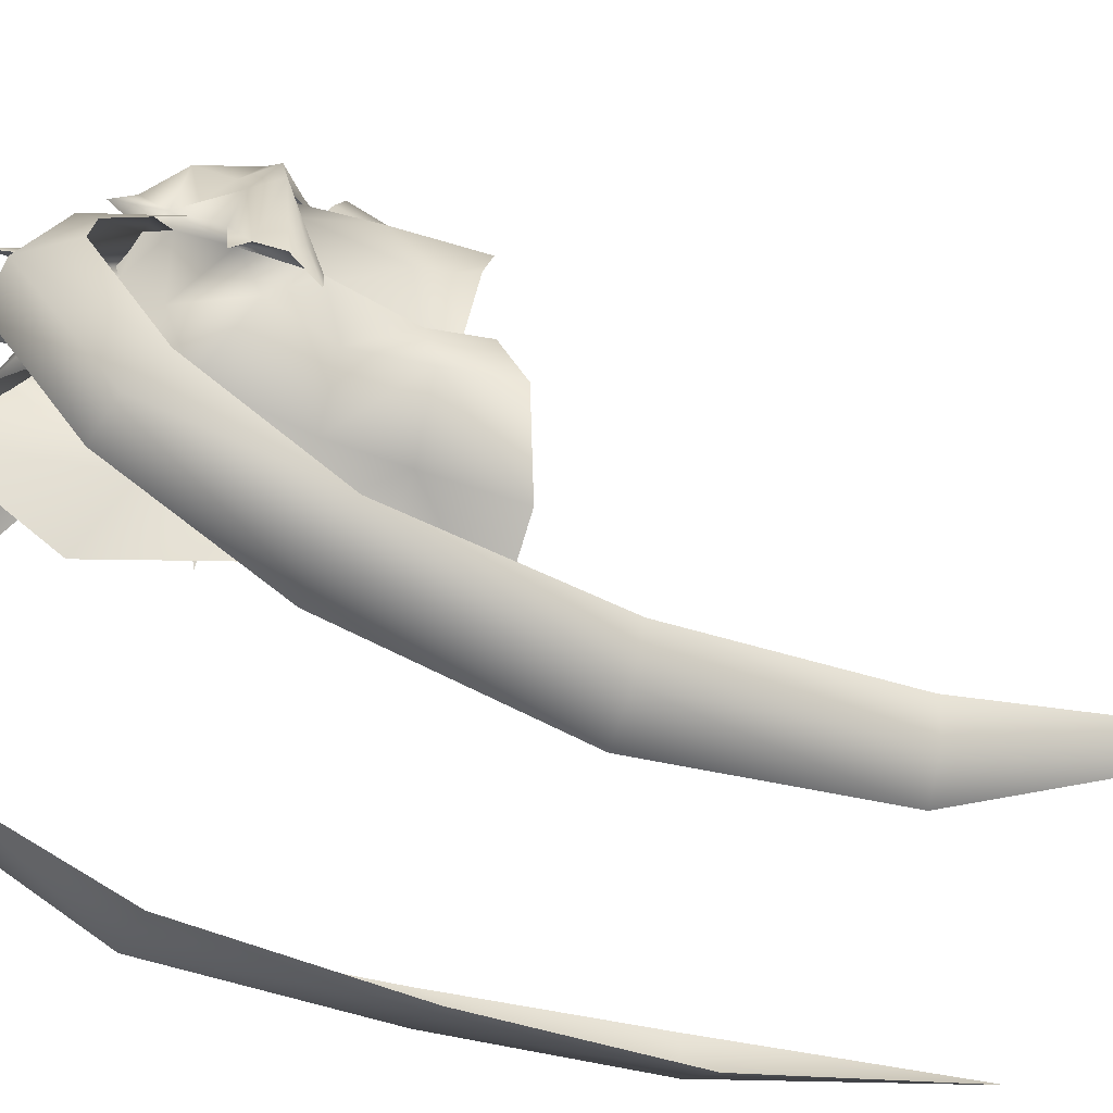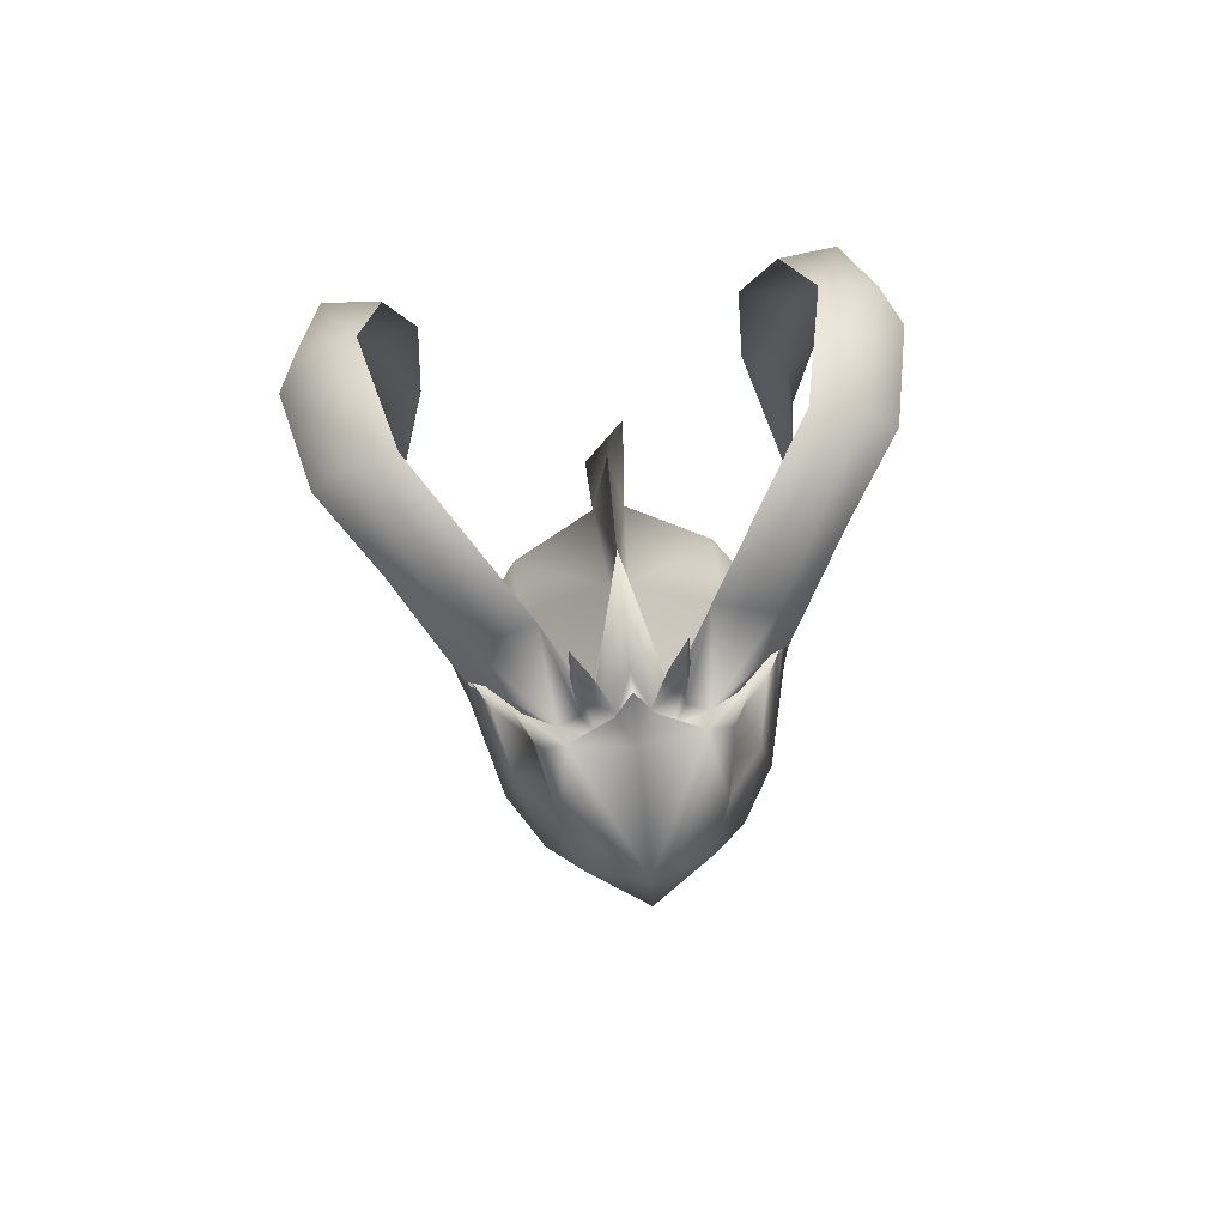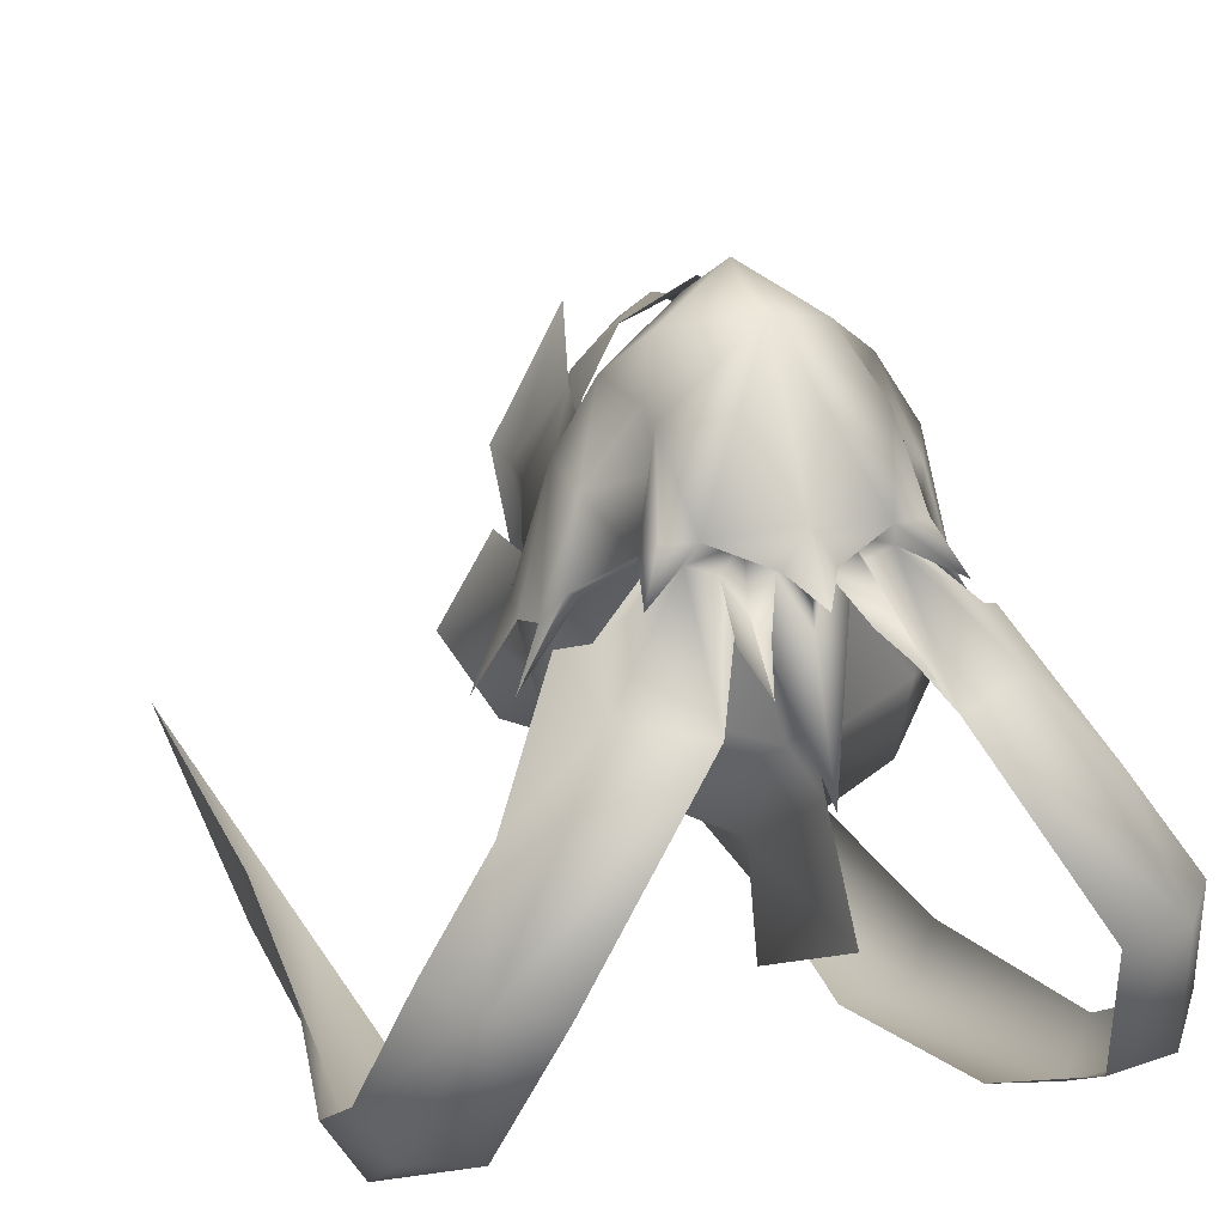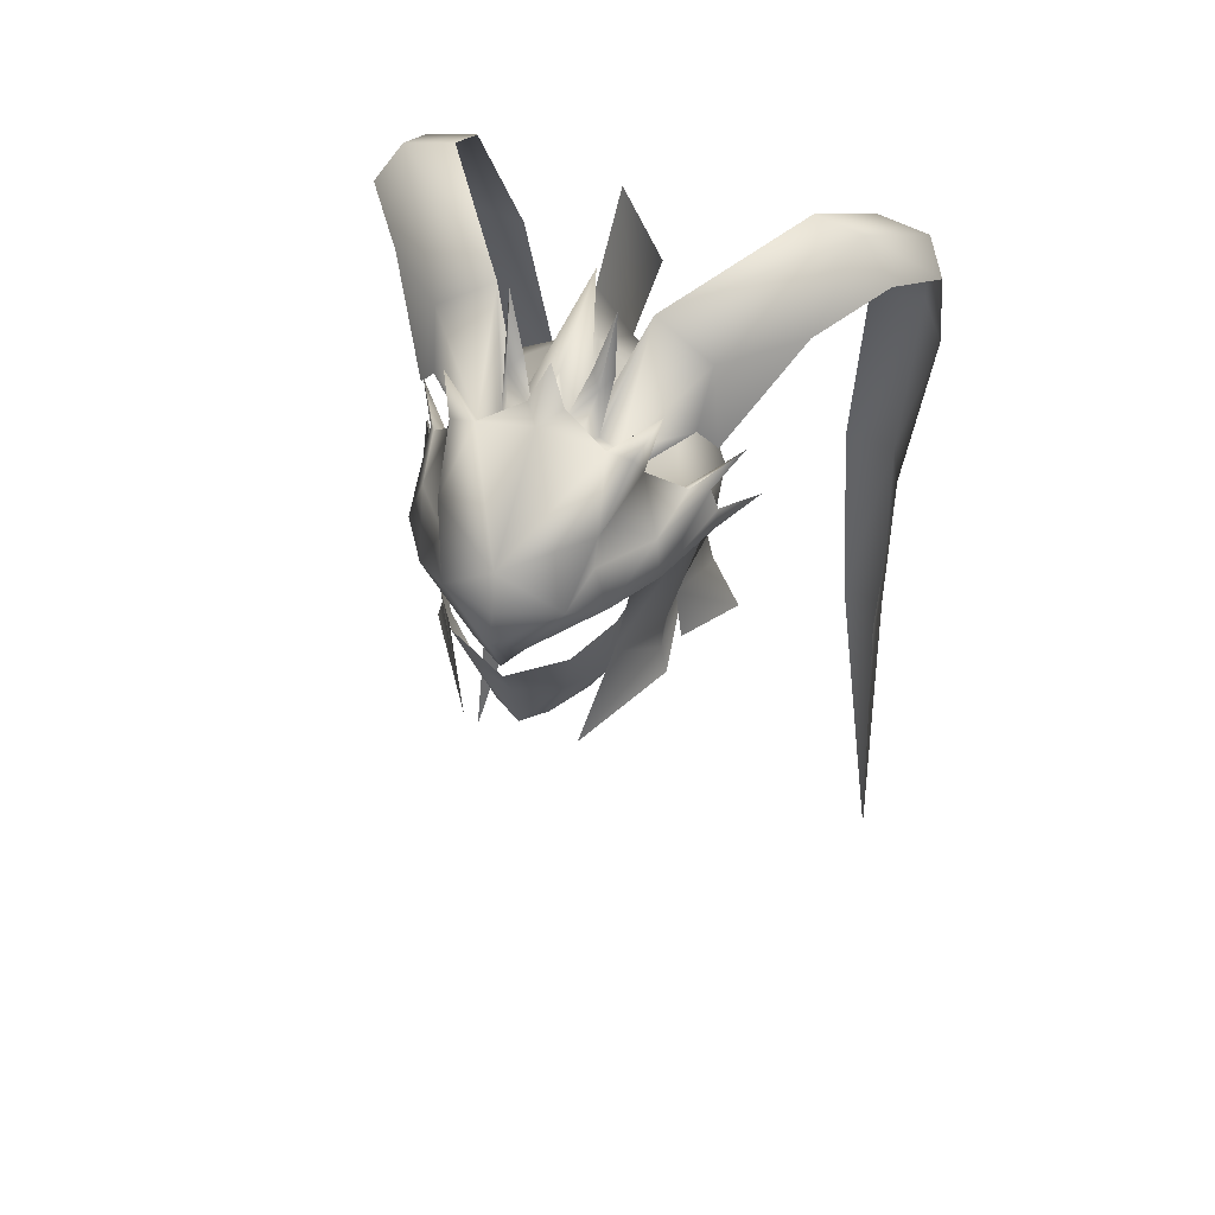
<metadata>
{"format":"obj","ext":"obj","renderer":"f3d","projection":"perspective","resolution":1024,"background":"white","views":[{"elev":-40.7,"azim":-111.0,"up":"+Z"},{"elev":79.5,"azim":-6.5,"up":"+Y"},{"elev":19.7,"azim":163.1,"up":"+Z"},{"elev":44.6,"azim":19.1,"up":"+Y"}]}
</metadata>
<code>
g mesh00
v -9.006 56.99 -5.949
v -7.276 52.39 -3.186
v -8.786 58.75 -2.063
v 0 47.71 -9.047
v -7.501 46.18 -6.466
v -7.569 47.74 -6.204
v -7.583 48.3 -1.402
v -5.704 56.18 -9.806
v 7.276 52.39 -3.186
v 7.583 48.3 -1.402
v 7.569 47.74 -6.204
v 7.501 46.18 -6.466
v 0 46.27 -8.94
v 0 55.75 -12.46
v 5.704 56.18 -9.806
v 9.006 56.99 -5.949
v 8.786 58.75 -2.063
f 1 2 3
f 4 5 6
f 6 5 7
f 6 7 2
f 2 1 6
f 6 1 8
f 6 8 4
f 9 10 11
f 11 10 12
f 11 12 4
f 4 12 13
f 4 13 5
f 8 14 4
f 4 14 15
f 4 15 11
f 11 15 16
f 11 16 9
f 9 16 17
v 21.65 65.77 -22.3
v 21.07 55.22 -28.43
v 19.97 67.79 -24.57
v 17.97 21.62 -32.79
v 14.15 20.66 -34.33
v 17.43 39.09 -33.52
v 12.99 38.68 -34.5
v 18.97 56.77 -31.44
v 18.02 21.61 -29.45
v 17.97 21.62 -32.79
v 18.67 38.8 -29.75
v 17.43 39.09 -33.52
v 21.07 55.22 -28.43
v 19.97 67.79 -24.57
v 12.99 38.68 -34.5
v 14.6 56.33 -31.14
v 18.97 56.77 -31.44
v 15.78 68.45 -24.94
v 19.97 67.79 -24.57
v 17.25 74.02 -14.43
v 21.65 65.77 -22.3
v 19.59 70.49 -13.95
f 18 19 20
f 21 22 23
f 23 22 24
f 23 24 25
f 26 27 28
f 28 27 29
f 28 29 30
f 30 29 25
f 30 25 31
f 32 33 34
f 34 33 35
f 34 35 36
f 36 35 37
f 36 37 38
f 38 37 39
v 19.59 70.49 -13.95
v 17.25 74.02 -14.43
v 15.46 69.3 -8.032
v 10.2 69.75 -2.534
v 11.09 63.59 -1.327
v 9.689 65.29 -0.5675
v 5.195 64.9 2.654
v 5.675 72.43 -3.153
v 3.591 65.35 2.175
v 2.751 65.79 1.696
v 5.676 63.15 2.937
v 5.195 64.9 2.654
v 10.2 69.75 -2.534
v 5.675 72.43 -3.153
v 17.25 74.02 -14.43
v 13.37 74.53 -14.98
v 15.78 68.45 -24.94
f 40 41 42
f 42 41 43
f 42 43 44
f 44 43 45
f 46 47 48
f 48 47 49
f 50 45 51
f 51 45 52
f 51 52 53
f 53 52 54
f 53 54 55
f 55 54 56
v 2.751 65.79 1.696
v 5.675 72.43 -3.153
v 2.707 65.45 0.9382
f 57 58 59
v -17.25 74.02 -14.43
v -13.37 74.53 -14.98
v -15.78 68.45 -24.94
v -21.07 55.22 -28.43
v -21.65 65.77 -22.3
v -19.97 67.79 -24.57
v -17.25 74.02 -14.43
v -17.25 74.02 -14.43
v -15.78 68.45 -24.94
v -19.97 67.79 -24.57
v -18.97 56.77 -31.44
v -21.07 55.22 -28.43
v -17.43 39.09 -33.52
v -18.67 38.8 -29.75
v -17.97 21.62 -32.79
v -18.02 21.61 -29.45
v -15.78 68.45 -24.94
v -14.6 56.33 -31.14
v -18.97 56.77 -31.44
v -12.99 38.68 -34.5
v -17.43 39.09 -33.52
v -14.15 20.66 -34.33
v -17.97 21.62 -32.79
f 60 61 62
f 63 64 65
f 65 64 66
f 67 68 69
f 69 68 70
f 69 70 71
f 71 70 72
f 71 72 73
f 73 72 74
f 73 74 75
f 76 77 78
f 78 77 79
f 78 79 80
f 80 79 81
f 80 81 82
v -5.675 72.43 -3.153
v -3.591 65.35 2.175
v -2.751 65.79 1.696
v -3.591 65.35 2.175
v -5.675 72.43 -3.153
v -5.195 64.9 2.654
v -21.65 65.77 -22.3
v -19.59 70.49 -13.95
v -17.25 74.02 -14.43
v -15.46 69.3 -8.032
v -10.2 69.75 -2.534
v -11.09 63.59 -1.327
v -9.689 65.29 -0.5675
v -13.37 74.53 -14.98
v -17.25 74.02 -14.43
v -5.675 72.43 -3.153
v -10.2 69.75 -2.534
v -5.676 63.15 2.937
f 83 84 85
f 86 87 88
f 89 90 91
f 91 90 92
f 91 92 93
f 93 92 94
f 93 94 95
f 96 97 98
f 98 97 99
f 98 99 88
f 88 99 95
f 88 95 100
v -2.707 65.45 0.9382
v -5.675 72.43 -3.153
v -2.751 65.79 1.696
f 101 102 103
v -4.5 57.69 11.87
v -1.857 54.3 12.8
v 0 55.95 14.74
v 10.26 55.42 -3.332
v 8.531 49.07 2.286
v 7.689 48.05 -2.735
v -7.706 48.05 -2.735
v -8.548 49.07 2.286
v -10.27 55.42 -3.332
v -6.988 63.45 -4.664
v -5.676 63.15 2.937
v -2.707 65.45 0.9382
v 1.074 62.57 -12.51
v 1.578 65.76 -17.79
v 0 75.1 -13.09
v -0.6197 66.93 -6.1
v 0 67.77 -3.924
v 0 67.52 4.942
v 4.767 65.95 4.087
v 1.353 67.73 2.844
v 0 58.07 13.83
v -3.591 65.35 2.175
v -4 69.15 0.03369
v -2.751 65.79 1.696
v -3.353 68.88 1.53
v -3.591 65.35 2.175
v -2.486 65.58 3.706
v -2.493 69.61 0.3727
v -3.864 73.98 -0.8476
v -3.353 68.88 1.53
v -3.353 68.88 1.53
v -3.864 73.98 -0.8476
v -4 69.15 0.03369
v -4 69.15 0.03369
v -2.493 69.61 0.3727
v -2.751 65.79 1.696
v -4 69.15 0.03369
v -3.591 65.35 2.175
v -3.353 68.88 1.53
v -2.493 69.61 0.3727
v -3.353 68.88 1.53
v -1.158 66.3 2.365
v -2.486 65.58 3.706
v 0 67.72 2.689
v -1.158 66.3 2.365
v 0 68.5 0.05791
v -2.751 65.79 1.696
v 0 71.9 -7.523
v -4 69.15 0.03369
v -3.864 73.98 -0.8476
v -2.493 69.61 0.3727
v -9.377 57.41 6.062
v -6.977 57.16 9.864
v -8.685 59.67 4.837
v -6.739 48.52 5.675
v -4.415 45.62 6.887
v -5.725 48.27 7.586
v -2.05 44.2 8.927
v -3.568 47.84 9.415
v -8.657 59.98 -0.1537
v -7.105 63.83 2.972
v -5.676 63.15 2.937
v -5.195 64.9 2.654
v -10.62 59.5 -1.465
v -9.58 60.81 0.3685
v -12.26 61.32 -4.311
v -4.767 65.95 4.087
v -7.96 67.74 1.605
v -6.654 65.68 4.102
v -10.62 59.5 -1.465
v -8.657 59.98 -0.1537
v -11.08 57.43 -1.951
v -10.56 55.09 -2.54
v -13.1 55.76 -6.302
v -3.591 65.35 2.175
v -5.195 64.9 2.654
v -1.158 66.3 2.365
v -3.353 68.88 1.53
v -2.486 65.58 3.706
v -5.799 62.51 8.783
v -5.349 61.7 6.301
v -5.568 59.59 8.895
v 1.158 66.3 2.365
v 2.493 69.61 0.3727
v 2.751 65.79 1.696
v -0.8992 53.7 -12.67
v -0.8562 47.7 -13.89
v -6.136 47.72 -11.61
v 0 40.48 -16.99
v -7.677 40.94 -13.6
v 2.486 65.58 3.706
v 3.353 68.88 1.53
v 1.158 66.3 2.365
v 9.515 56.36 2.787
v 6.469 50.45 7.486
v 4.454 42.5 9.609
v 8.492 46.95 2.644
v 9.03 44.85 2.946
v 8.141 45.82 -2.771
v 5.799 62.51 8.783
v 5.568 59.59 8.895
v 5.349 61.7 6.301
v -7.501 56.82 6.084
v -9.515 56.36 2.787
v -6.486 50.45 7.486
v -5.676 63.15 2.937
v -5.096 64.37 5.73
v -2.707 65.45 0.9382
v -0.6772 66.46 3.135
v 2.751 65.79 1.696
v 4 69.15 0.03369
v 3.591 65.35 2.175
v 2.751 65.79 1.696
v 2.707 65.45 0.9382
v 0 67.77 -3.924
v 2.486 65.58 3.706
v 3.591 65.35 2.175
v 3.353 68.88 1.53
v 3.353 68.88 1.53
v 3.864 73.98 -0.8476
v 2.493 69.61 0.3727
v 4 69.15 0.03369
v 3.864 73.98 -0.8476
v 3.353 68.88 1.53
v 2.751 65.79 1.696
v 2.493 69.61 0.3727
v 4 69.15 0.03369
v 3.353 68.88 1.53
v 3.591 65.35 2.175
v 4 69.15 0.03369
v 1.158 66.3 2.365
v 3.353 68.88 1.53
v 2.493 69.61 0.3727
v 2.493 69.61 0.3727
v 3.864 73.98 -0.8476
v 4 69.15 0.03369
v 0.6772 66.46 3.135
v 5.096 64.37 5.73
v 2.707 65.45 0.9382
v 5.676 63.15 2.937
v 0 70.59 1.745
v -1.353 67.73 2.844
v 6.654 65.68 4.102
v 7.105 63.83 2.972
v 7.96 67.74 1.605
v 8.685 59.67 4.837
v 6.977 57.16 9.864
v 9.377 57.41 6.062
v -8.509 46.95 2.644
v -8.159 45.82 -2.771
v -9.047 44.85 2.946
v 12.26 61.32 -4.311
v 9.58 60.81 0.3685
v 10.62 59.5 -1.465
v 8.657 59.98 -0.1537
v 10.62 59.5 -1.465
v 10.56 55.09 -2.54
v 11.08 57.43 -1.951
v 13.1 55.76 -6.302
v 0 61.43 13.32
v 4.5 57.69 11.87
v 0 67.72 2.689
v 1.353 67.73 2.844
v 2.486 65.58 3.706
v 5.195 64.9 2.654
v 5.195 64.9 2.654
v 3.591 65.35 2.175
v 2.486 65.58 3.706
v -1.158 66.3 2.365
v -2.751 65.79 1.696
v -2.493 69.61 0.3727
v 0 40.48 -16.99
v -0.8562 47.7 -13.89
v 0.8562 47.7 -13.89
v -0.8992 53.7 -12.67
v 0.8992 53.7 -12.67
v 1.074 62.57 -12.51
v 0 67.77 -3.924
v 0.6197 66.93 -6.1
v 0 70.4 -7.466
v -1.074 62.57 -12.51
v -0.6197 66.93 -6.1
v 0.6197 66.93 -6.1
v 0 67.77 -3.924
v 0 75.1 -13.09
v -1.074 62.57 -12.51
v 0 70.4 -7.466
v -0.6197 66.93 -6.1
v 7.677 40.94 -13.6
v 0 40.48 -16.99
v 6.136 47.72 -11.61
v 0.8562 47.7 -13.89
v 0.8992 53.7 -12.67
v -13.1 55.76 -6.302
v -11.22 56.45 -1.028
v -11.08 57.43 -1.951
v -8.657 59.98 -0.1537
v -10.49 58.62 -5.414
v -10.56 55.09 -2.54
v -8.656 53.26 -5.965
v -8.065 48.13 -2.046
v -1.074 62.57 -12.51
v -6.937 61.33 -9.757
v -5.625 53.46 -10.51
v -9.633 47.79 -6.46
v -11.44 42.62 -7.634
v 0 40.48 -16.99
v -0.8562 47.7 -13.89
v 0 47.69 -15.85
v -0.8992 53.7 -12.67
v -1.169 56.7 -17.37
v 1.578 65.76 -17.79
v 0 47.69 10.86
v 0 43.41 9.908
v 3.568 47.84 9.415
v 2.05 44.2 8.927
v 5.725 48.27 7.586
v 4.415 45.62 6.887
v 6.739 48.52 5.675
v -7.495 54.83 5.272
v -6.726 53.7 7.692
v -4.448 52.31 10.9
v 0 50.75 12.57
v 4.448 52.31 10.9
v 6.726 53.7 7.692
v 7.495 54.83 5.272
v 7.501 56.82 6.084
v -2.707 65.45 0.9382
v 1.158 66.3 2.365
v -10.56 55.09 -2.54
v -9.515 56.36 2.787
v -7.501 56.82 6.084
v -5.32 55.88 9.081
v 10.56 55.09 -2.54
v 11.22 56.45 -1.028
v 9.515 56.36 2.787
v 7.501 56.82 6.084
v 5.32 55.88 9.081
v 1.857 54.3 12.8
v 2.464 54.13 11.34
v 0 52.1 12.92
v -4.47 42.5 9.609
v 8.065 48.13 -2.046
v 8.656 53.26 -5.965
v 10.56 55.09 -2.54
v 10.49 58.62 -5.414
v 8.657 59.98 -0.1537
v 6.988 63.45 -4.664
v 5.676 63.15 2.937
v 2.707 65.45 0.9382
v 13.1 55.76 -6.302
v 11.08 57.43 -1.951
v 11.44 42.62 -7.634
v 9.633 47.79 -6.46
v 5.625 53.46 -10.51
v 6.937 61.33 -9.757
v 1.074 62.57 -12.51
v 0.6197 66.93 -6.1
v -1.169 56.7 -17.37
v 0.8992 53.7 -12.67
v 0 47.69 -15.85
v 0.8562 47.7 -13.89
v 0 40.48 -16.99
v -8.605 43.73 -1.955
v -2.486 65.58 3.706
v -1.353 67.73 2.844
v 0 70.59 1.745
v -12.26 61.32 -4.311
v -2.464 54.13 11.34
v 5.676 63.15 2.937
v 12.26 61.32 -4.311
v 8.605 43.73 -1.955
f 104 105 106
f 107 108 109
f 110 111 112
f 113 114 115
f 116 117 118
f 119 115 120
f 121 122 123
f 124 104 106
f 125 126 127
f 128 129 130
f 131 132 133
f 134 135 136
f 137 138 139
f 140 141 142
f 143 144 145
f 146 147 148
f 148 147 149
f 148 149 150
f 150 149 151
f 152 153 154
f 155 156 157
f 158 159 160
f 160 159 161
f 160 161 162
f 163 164 165
f 165 164 166
f 167 168 169
f 170 171 172
f 173 174 175
f 175 174 176
f 175 176 177
f 146 178 179
f 180 181 182
f 183 164 184
f 105 104 156
f 156 104 185
f 156 185 157
f 186 187 188
f 189 190 191
f 191 190 192
f 191 192 193
f 194 195 196
f 108 107 197
f 198 199 200
f 200 199 201
f 200 201 202
f 203 204 205
f 206 207 208
f 209 210 211
f 211 210 212
f 213 214 215
f 216 217 218
f 219 220 221
f 222 223 224
f 225 226 227
f 228 229 230
f 231 232 233
f 234 235 236
f 237 238 239
f 240 241 242
f 242 241 243
f 123 244 121
f 121 244 245
f 121 245 170
f 246 247 248
f 249 250 251
f 111 110 252
f 252 110 253
f 252 253 254
f 255 256 257
f 258 259 260
f 260 259 261
f 260 261 262
f 122 263 203
f 203 263 264
f 203 264 204
f 265 266 267
f 267 266 122
f 267 122 268
f 269 270 271
f 272 273 274
f 275 276 277
f 277 276 278
f 277 278 279
f 279 278 280
f 281 282 283
f 283 282 116
f 283 116 118
f 278 284 280
f 280 284 285
f 280 285 286
f 286 285 287
f 288 289 290
f 290 289 291
f 290 291 281
f 292 293 294
f 294 293 295
f 294 295 296
f 297 298 299
f 299 298 155
f 299 155 167
f 167 155 157
f 167 157 168
f 114 113 300
f 300 113 301
f 300 301 302
f 302 301 303
f 302 303 304
f 119 305 306
f 306 305 189
f 306 189 307
f 307 189 191
f 307 191 308
f 308 191 193
f 308 193 309
f 310 311 312
f 312 311 313
f 312 313 314
f 314 313 289
f 314 289 315
f 315 289 288
f 316 317 318
f 318 317 319
f 318 319 320
f 320 319 321
f 320 321 322
f 323 158 324
f 324 158 160
f 324 160 325
f 325 160 162
f 325 162 326
f 161 317 162
f 162 317 316
f 162 316 326
f 326 316 318
f 326 318 327
f 327 318 320
f 327 320 328
f 328 320 322
f 328 322 329
f 202 109 200
f 200 109 108
f 200 108 198
f 198 108 197
f 198 197 330
f 331 150 218
f 218 150 151
f 218 151 216
f 216 151 149
f 216 149 332
f 332 149 147
f 332 147 271
f 297 333 298
f 298 333 334
f 298 334 155
f 155 334 335
f 155 335 156
f 156 335 336
f 156 336 105
f 337 338 339
f 339 338 251
f 339 251 340
f 340 251 250
f 340 250 341
f 341 250 342
f 341 342 343
f 343 342 344
f 254 345 252
f 252 345 208
f 252 208 111
f 111 208 207
f 111 207 112
f 346 347 348
f 348 347 349
f 348 349 350
f 350 349 351
f 350 351 352
f 352 351 353
f 337 354 338
f 338 354 355
f 338 355 251
f 251 355 257
f 251 257 249
f 249 257 256
f 249 256 247
f 356 292 357
f 357 292 294
f 357 294 358
f 358 294 296
f 358 296 359
f 359 296 360
f 359 360 361
f 117 116 362
f 362 116 363
f 362 363 364
f 364 363 365
f 364 365 366
f 115 119 113
f 113 119 306
f 113 306 301
f 301 306 307
f 301 307 303
f 303 307 308
f 303 308 304
f 304 308 309
f 304 309 367
f 122 121 263
f 263 121 170
f 263 170 183
f 183 170 172
f 183 172 164
f 164 172 171
f 164 171 166
f 166 171 170
f 166 170 368
f 368 170 369
f 368 369 265
f 265 369 370
f 265 370 266
f 173 371 163
f 163 371 168
f 163 168 164
f 164 168 157
f 164 157 184
f 184 157 185
f 184 185 183
f 183 185 104
f 183 104 263
f 263 104 124
f 263 124 264
f 264 124 106
f 336 372 105
f 105 372 344
f 105 344 106
f 106 344 342
f 106 342 264
f 264 342 250
f 264 250 204
f 204 250 249
f 204 249 205
f 205 249 247
f 205 247 203
f 203 247 246
f 203 246 122
f 122 246 248
f 122 248 268
f 268 248 247
f 268 247 373
f 373 247 256
f 373 256 258
f 258 256 374
f 258 374 259
f 375 356 346
f 346 356 357
f 346 357 347
f 347 357 358
f 347 358 349
f 349 358 359
f 349 359 351
f 351 359 361
f 351 361 353
f 353 361 120
v 14.15 20.66 -34.33
v 17.97 21.62 -32.79
v 19.46 -1.907 -27.24
v 18.02 21.61 -29.45
f 376 377 378
f 378 377 379
v -14.15 20.66 -34.33
v -19.46 -1.907 -27.24
v -17.97 21.62 -32.79
v -18.02 21.61 -29.45
f 380 381 382
f 382 381 383

</code>
